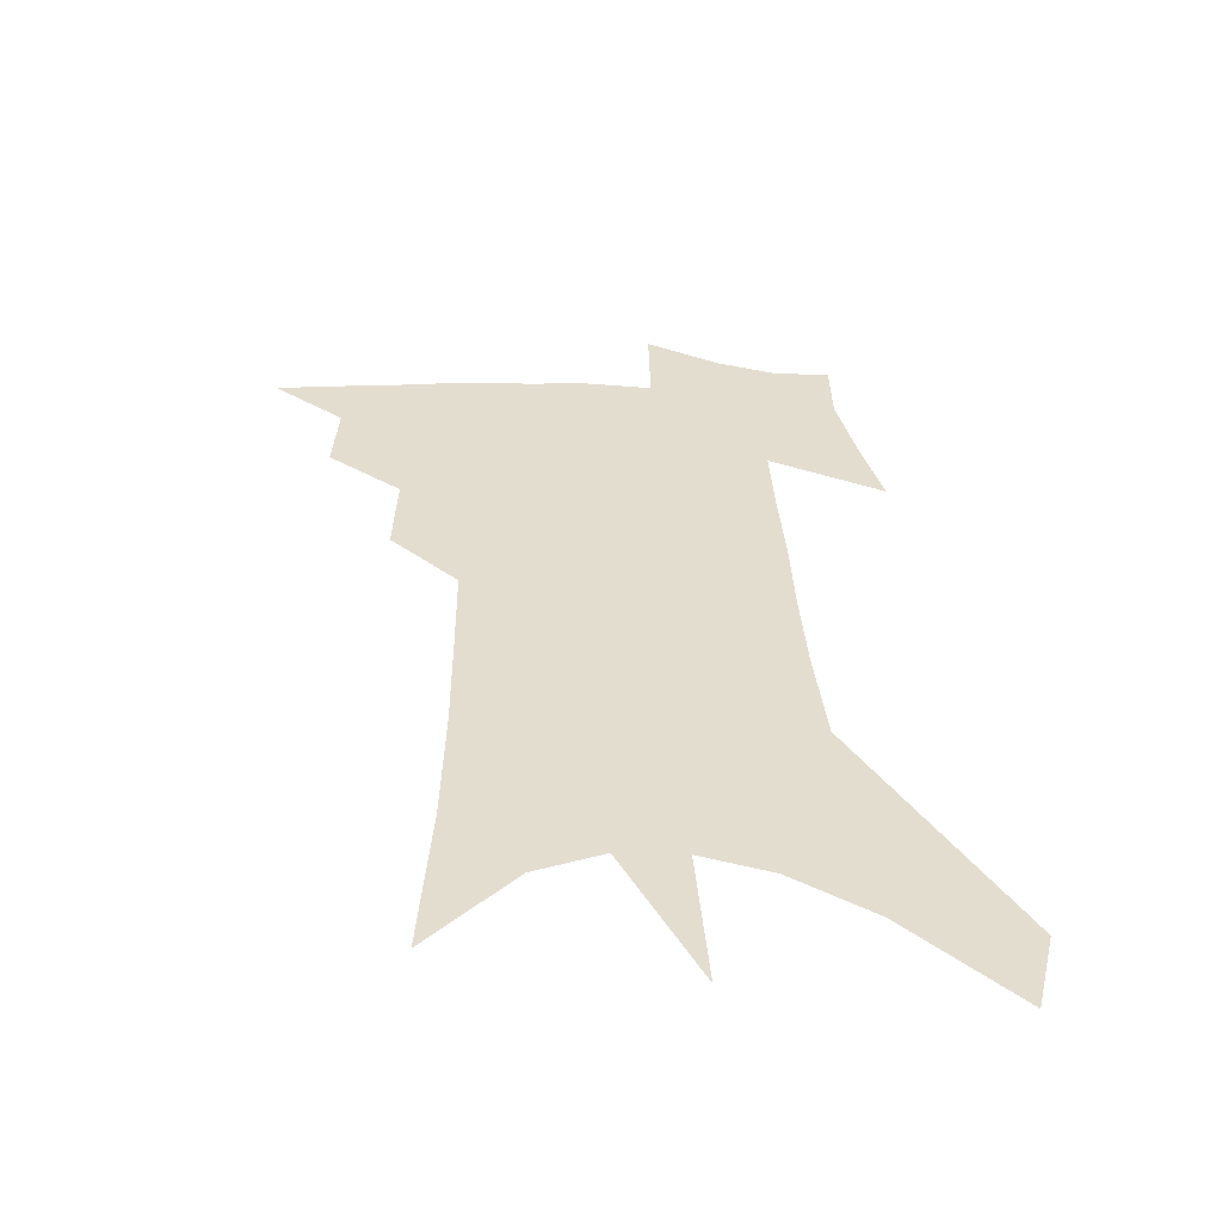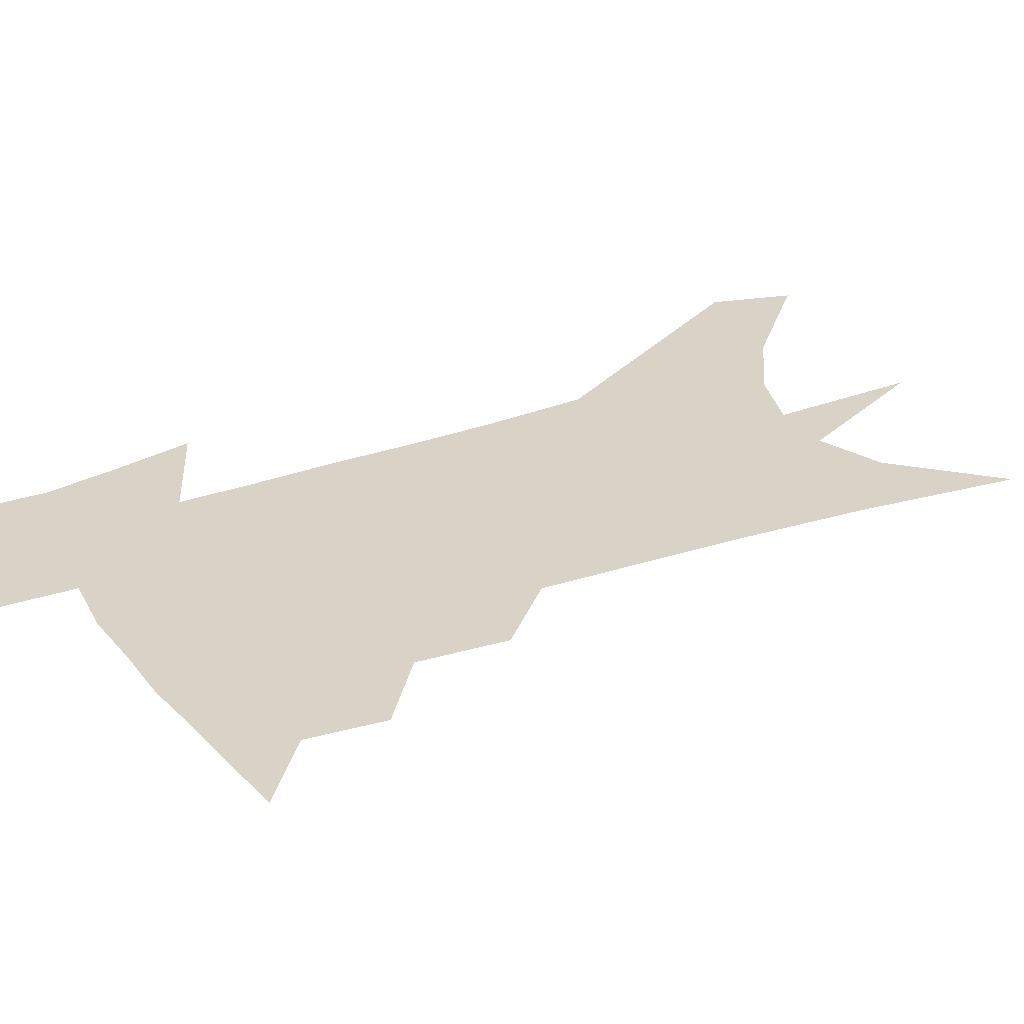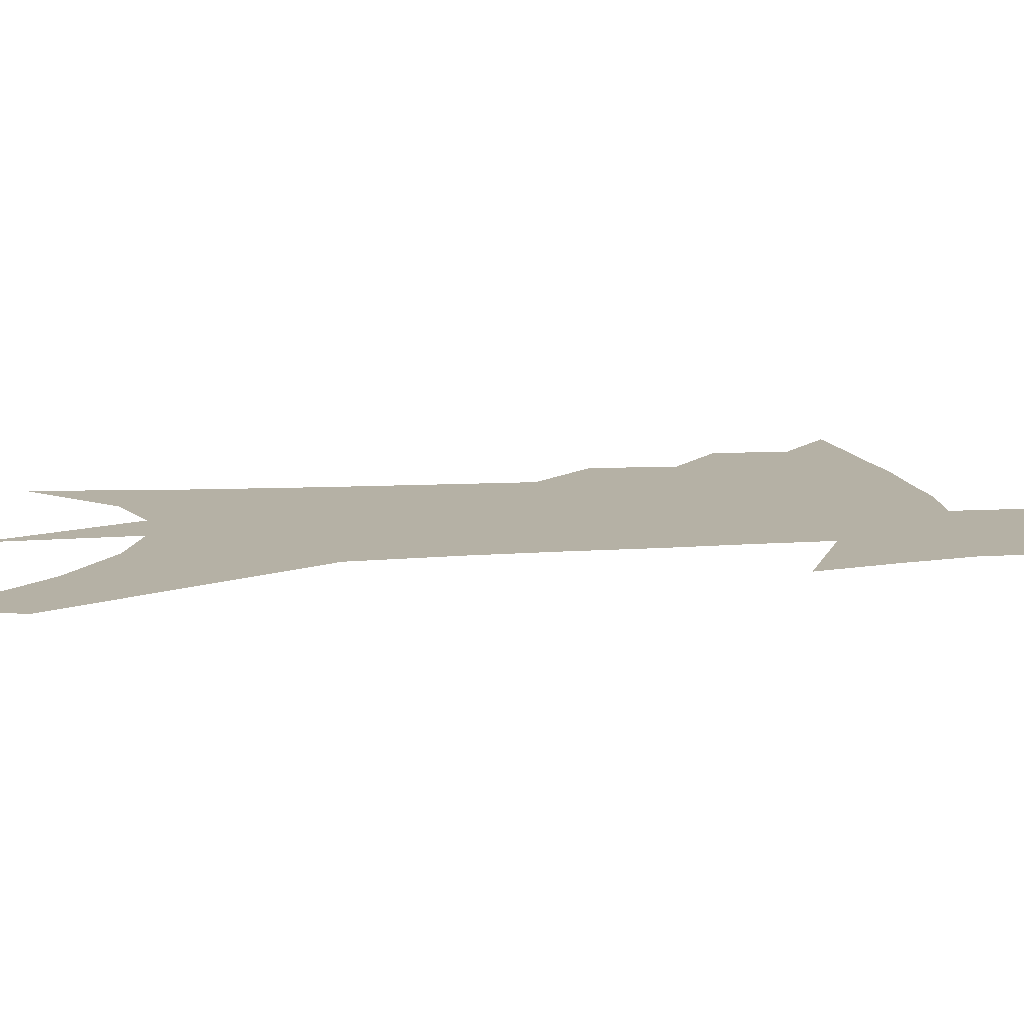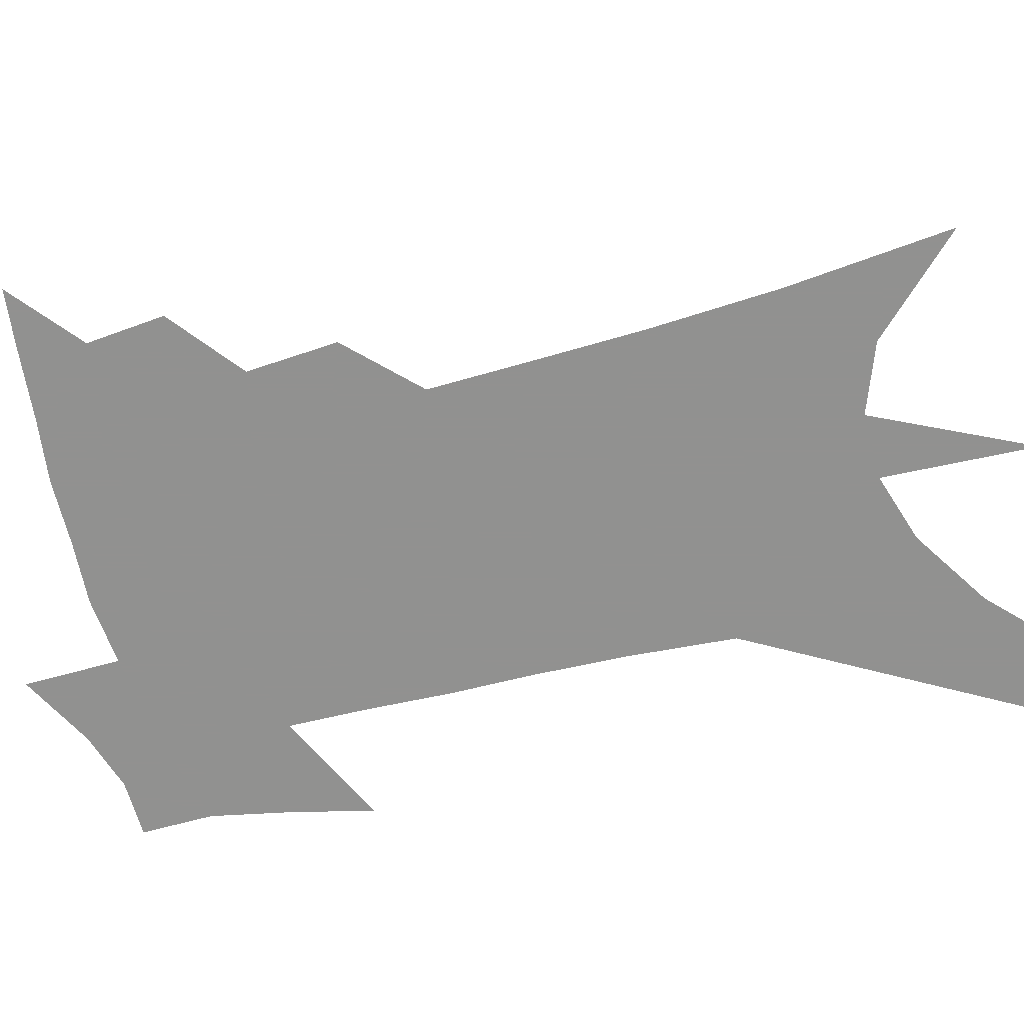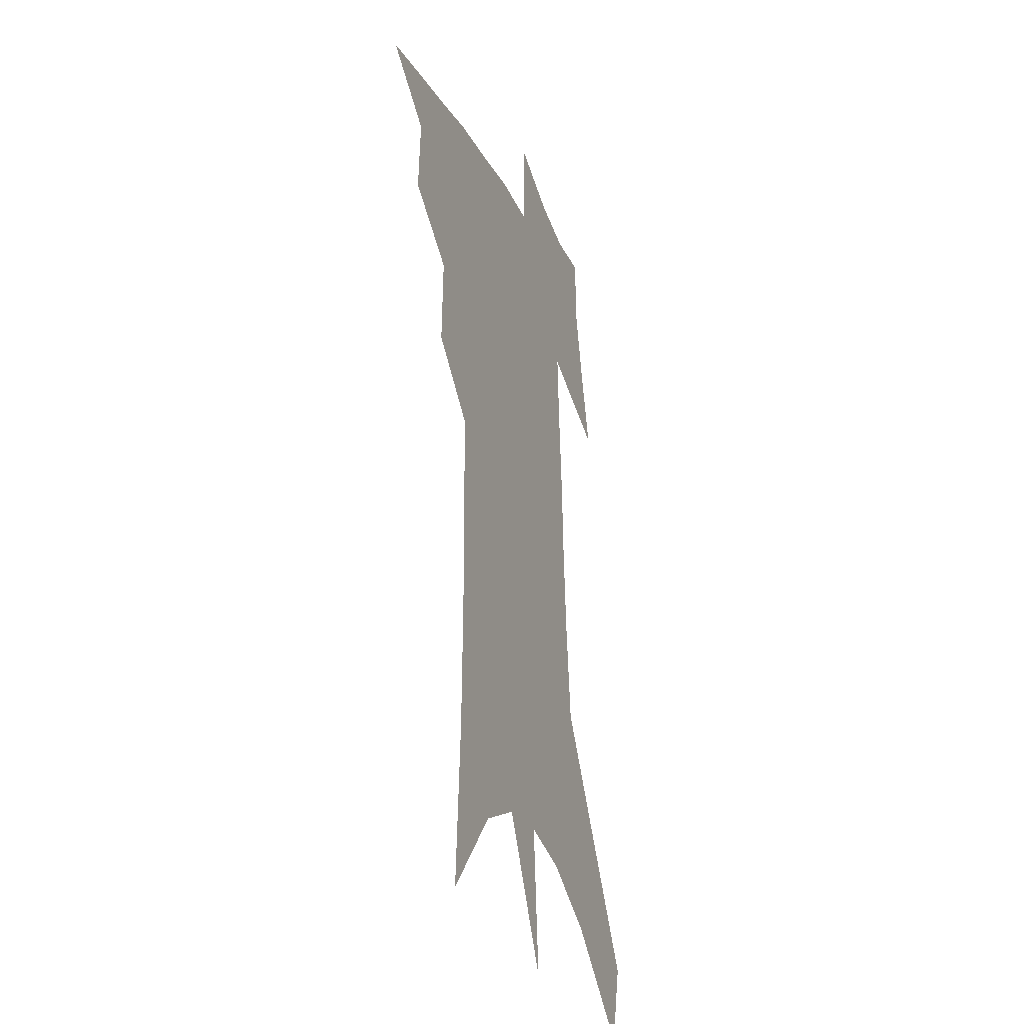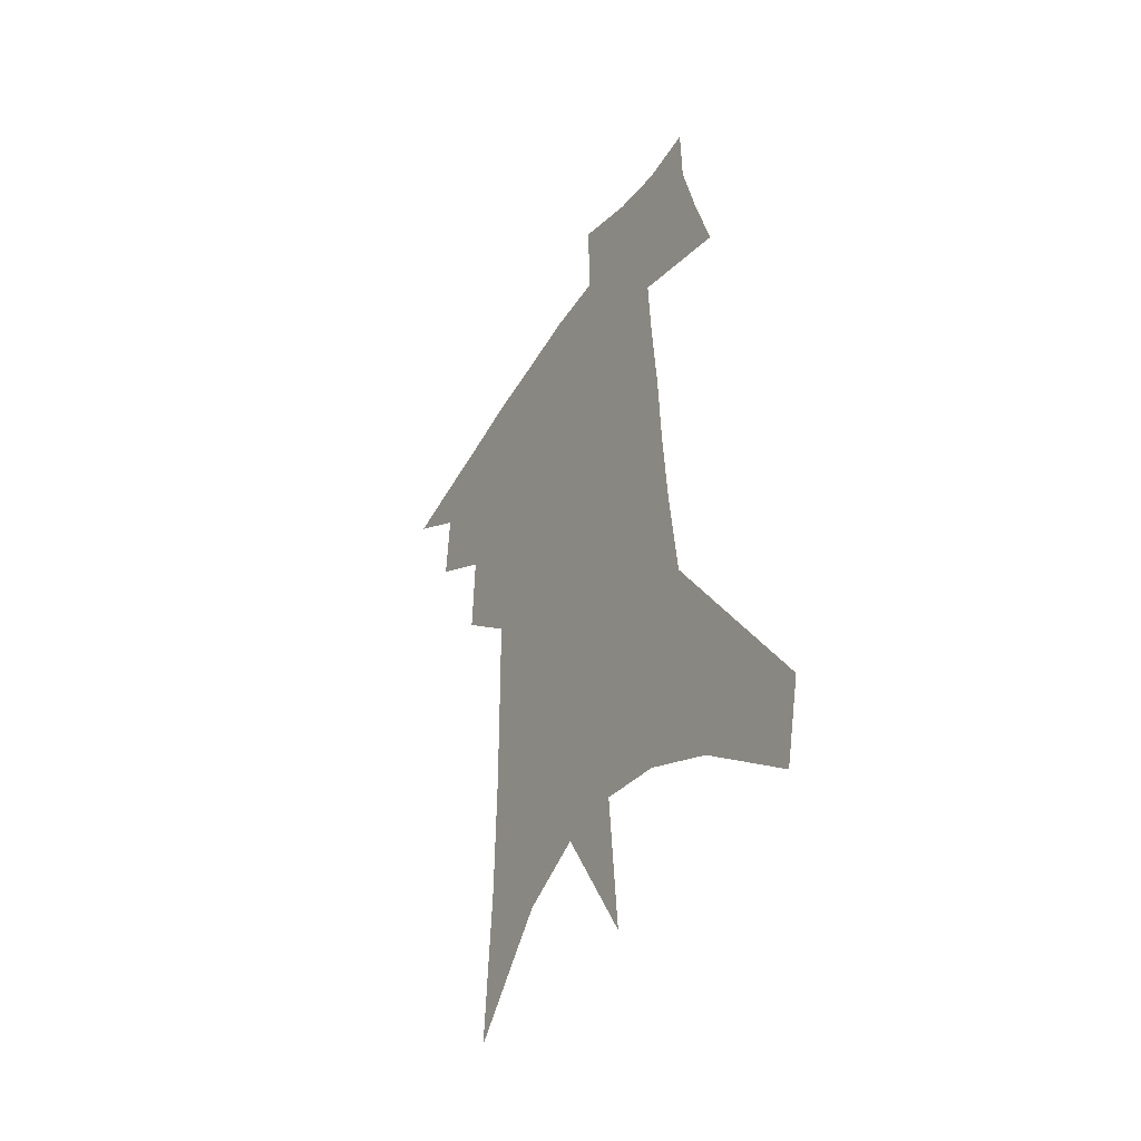
<metadata>
{"format":"obj","ext":"obj","renderer":"f3d","projection":"perspective","resolution":1024,"background":"white","views":[{"elev":-55.2,"azim":-2.7,"up":"+Y"},{"elev":28.2,"azim":-116.2,"up":"+Z"},{"elev":11.9,"azim":83.5,"up":"+Z"},{"elev":-66.0,"azim":-73.3,"up":"+Z"},{"elev":-26.3,"azim":-69.6,"up":"+Y"},{"elev":-46.0,"azim":59.9,"up":"+Y"}]}
</metadata>
<code>
v 484.4 434.2 0
v 508.3 386.8 0
v 510 414.4 0
v 507 437.3 0
v 533.4 335 0
v 534.6 367.3 0
v 534.5 393.9 0
v 533.5 417.6 0
v 530.5 440.2 0
v 553.5 130.9 0
v 557.4 190.1 0
v 558.4 236.4 0
v 558.2 275.9 0
v 557.8 312 0
v 558.4 345.9 0
v 558.3 373.6 0
v 557.8 397.9 0
v 556.1 420.3 0
v 553 443.7 0
v 584.2 164.5 0
v 583.5 210.4 0
v 582.6 251.6 0
v 581.7 288.9 0
v 580.7 320.7 0
v 580.4 350.6 0
v 580 376.2 0
v 580 400.7 0
v 578.4 422.4 0
v 576.7 444.9 0
v 608.5 174.6 0
v 606.4 216.2 0
v 604.6 252 0
v 603.1 293.7 0
v 602 322.6 0
v 601.6 353.2 0
v 601.3 378.3 0
v 601.3 402 0
v 601.2 423.5 0
v 599.2 446.9 0
v 636.5 121 0
v 632.2 175.2 0
v 629 219.3 0
v 626.5 257.5 0
v 624.4 293.7 0
v 622.9 326 0
v 622.5 352.8 0
v 621.8 380.1 0
v 622.2 402.1 0
v 622.7 423.8 0
v 623.7 445.5 0
v 623 479.6 0
v 657.5 168.1 0
v 652.9 213.6 0
v 649 253.7 0
v 647.2 287.3 0
v 645.7 318.6 0
v 644.8 347.2 0
v 643.1 376.5 0
v 642.8 401 0
v 643.4 422.8 0
v 645.4 443.6 0
v 649.5 466.7 0
v 686.7 150.8 0
v 681.7 196.1 0
v 677.1 236.6 0
v 672.9 274.8 0
v 670.6 308 0
v 669.2 338 0
v 666.8 368.8 0
v 665.3 396.6 0
v 663.6 420.5 0
v 665.1 440.9 0
v 670.8 460.7 0
v 725.9 115.5 0
v 732.9 145.4 0
v 706.7 378.7 0
v 698.6 408.2 0
v 692.1 435.4 0
v 691.5 460.9 0
f 3 4 1
f 6 7 2
f 2 7 3
f 7 8 3
f 3 8 4
f 8 9 4
f 14 15 5
f 5 15 6
f 15 16 6
f 6 16 7
f 16 17 7
f 7 17 8
f 17 18 8
f 8 18 9
f 18 19 9
f 10 20 11
f 20 21 11
f 11 21 12
f 21 22 12
f 12 22 13
f 22 23 13
f 13 23 14
f 23 24 14
f 14 24 15
f 24 25 15
f 15 25 16
f 25 26 16
f 16 26 17
f 26 27 17
f 17 27 18
f 27 28 18
f 18 28 19
f 28 29 19
f 20 30 21
f 30 31 21
f 21 31 22
f 31 32 22
f 22 32 23
f 32 33 23
f 23 33 24
f 33 34 24
f 24 34 25
f 34 35 25
f 25 35 26
f 35 36 26
f 26 36 27
f 36 37 27
f 27 37 28
f 37 38 28
f 28 38 29
f 38 39 29
f 40 41 30
f 30 41 31
f 41 42 31
f 31 42 32
f 42 43 32
f 32 43 33
f 43 44 33
f 33 44 34
f 44 45 34
f 34 45 35
f 45 46 35
f 35 46 36
f 46 47 36
f 36 47 37
f 47 48 37
f 37 48 38
f 48 49 38
f 38 49 39
f 49 50 39
f 41 52 42
f 52 53 42
f 42 53 43
f 53 54 43
f 43 54 44
f 54 55 44
f 44 55 45
f 55 56 45
f 45 56 46
f 56 57 46
f 46 57 47
f 57 58 47
f 47 58 48
f 58 59 48
f 48 59 49
f 59 60 49
f 49 60 50
f 60 61 50
f 50 61 51
f 61 62 51
f 52 63 53
f 63 64 53
f 53 64 54
f 64 65 54
f 54 65 55
f 65 66 55
f 55 66 56
f 66 67 56
f 56 67 57
f 67 68 57
f 57 68 58
f 68 69 58
f 58 69 59
f 69 70 59
f 59 70 60
f 70 71 60
f 60 71 61
f 71 72 61
f 61 72 62
f 72 73 62
f 63 74 64
f 74 75 64
f 64 75 65
f 70 76 71
f 76 77 71
f 71 77 72
f 77 78 72
f 72 78 73
f 78 79 73

</code>
